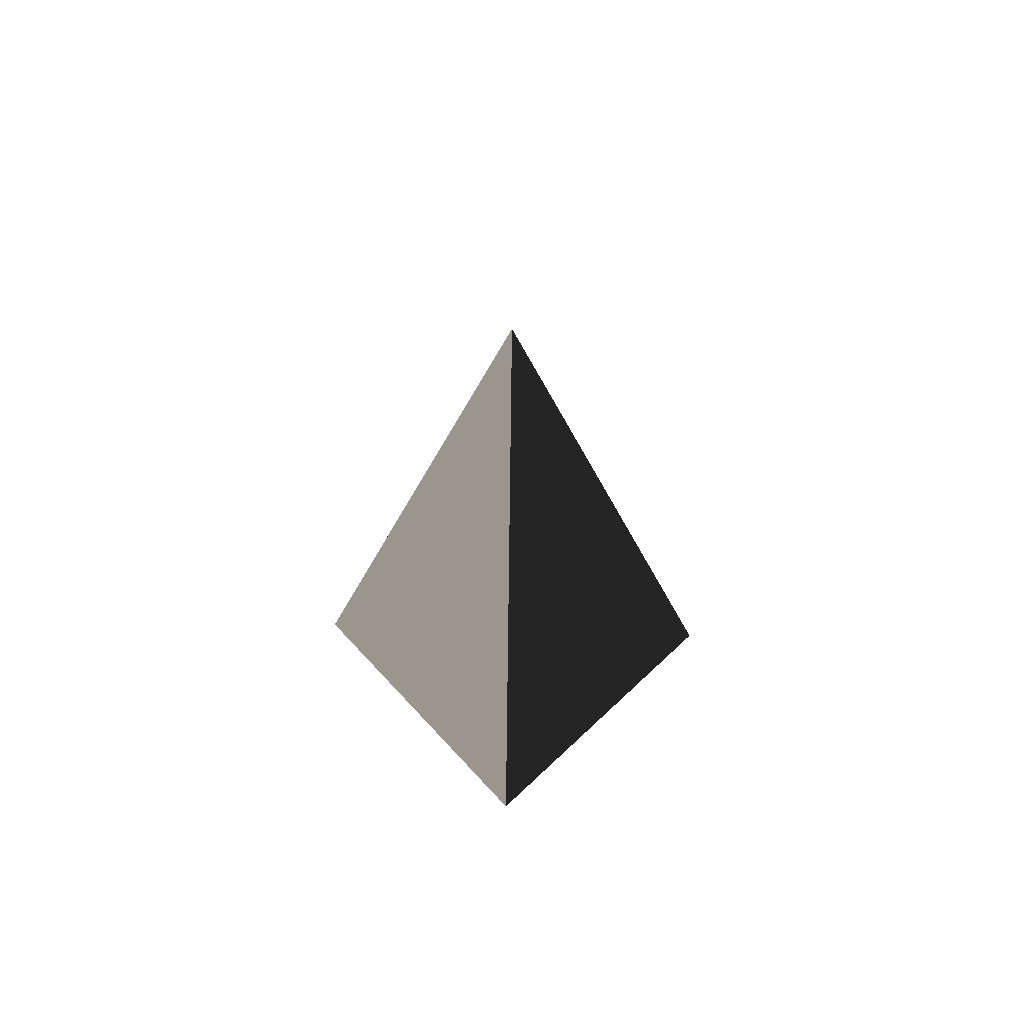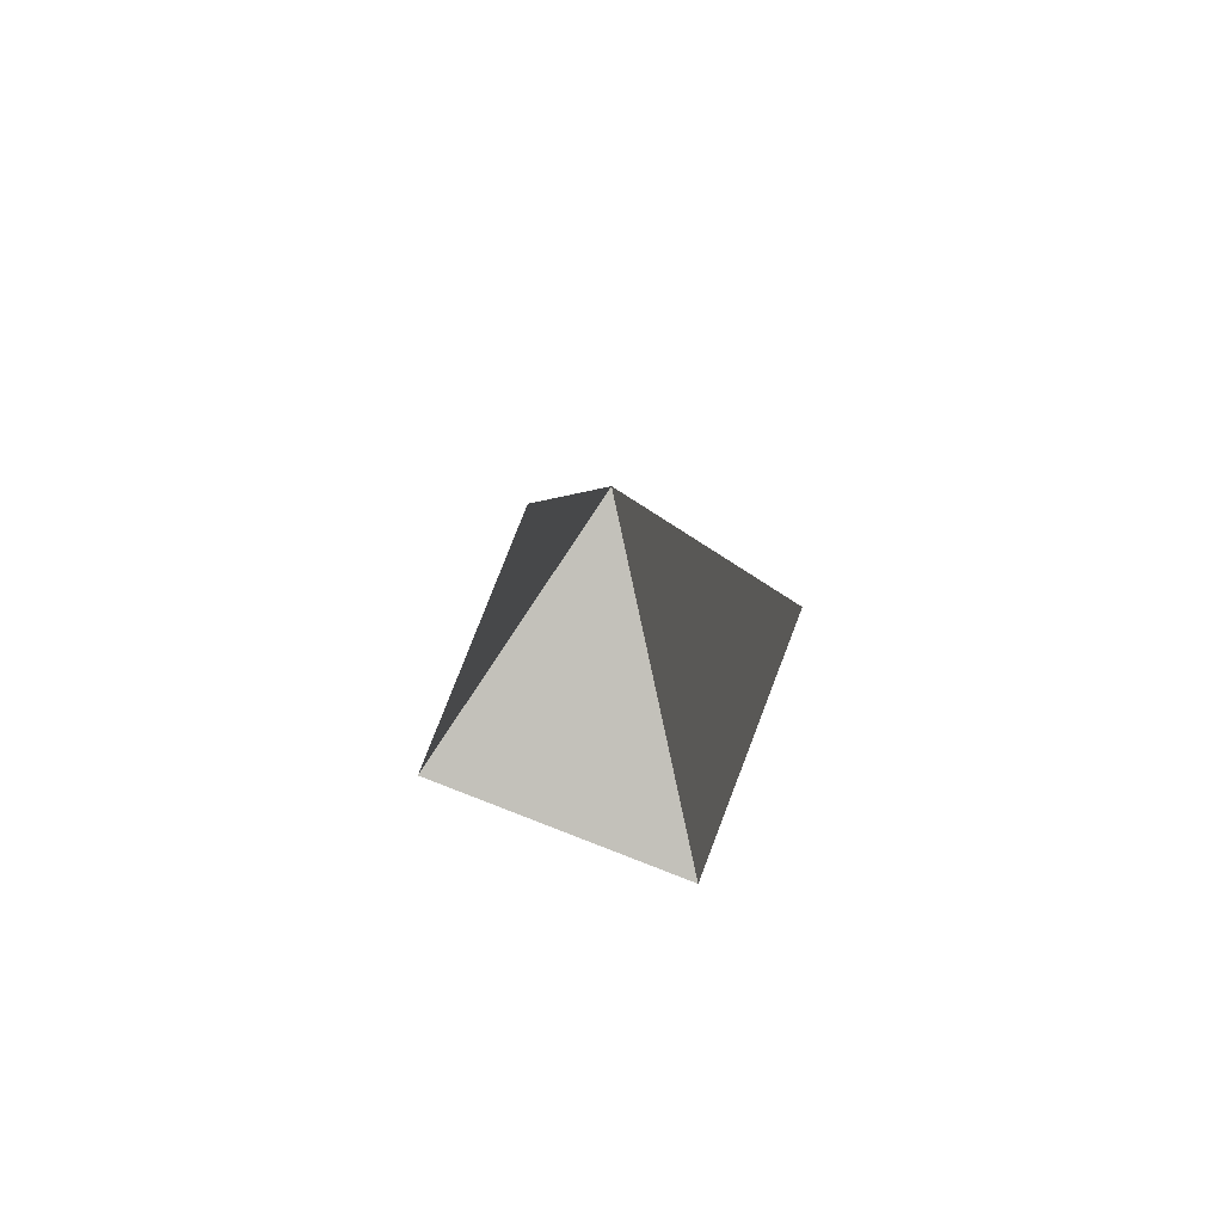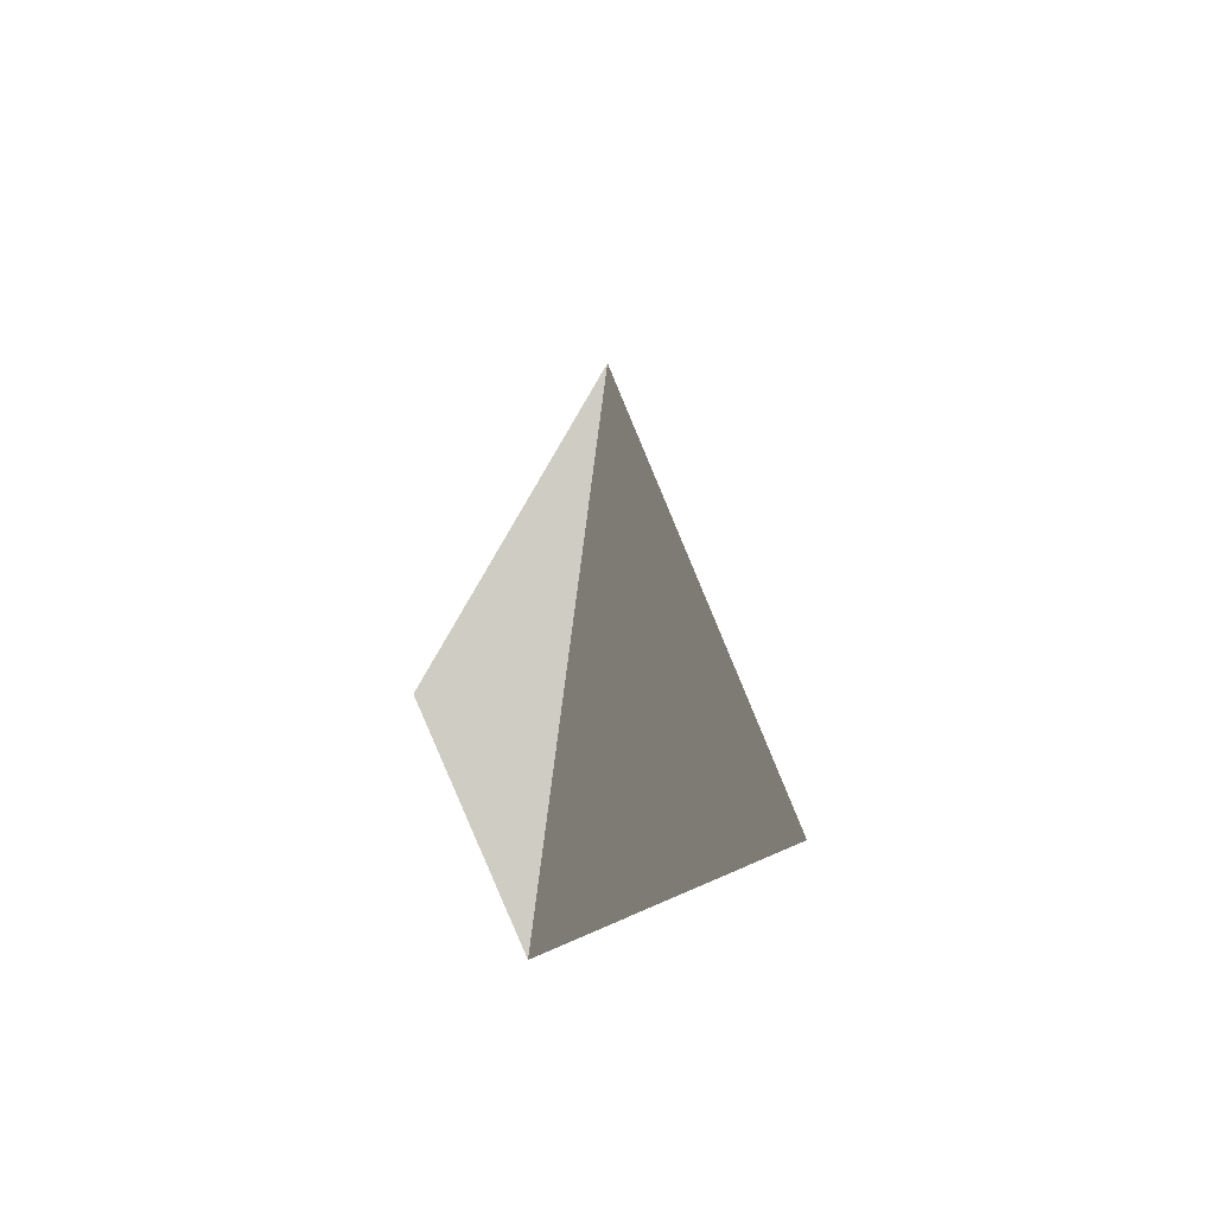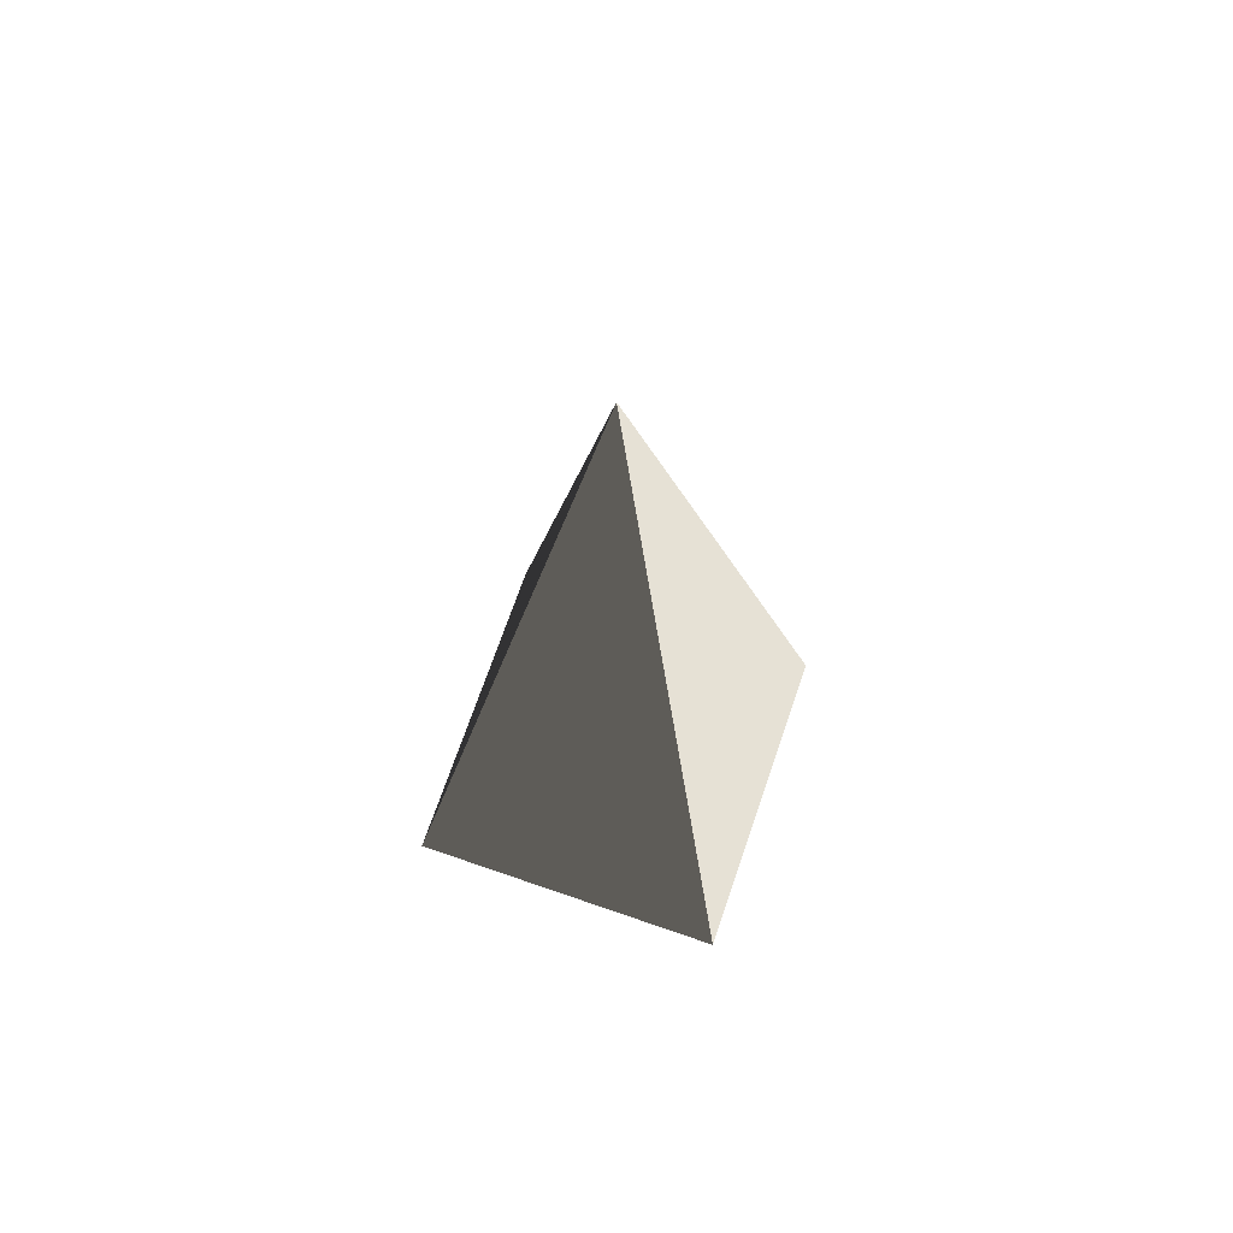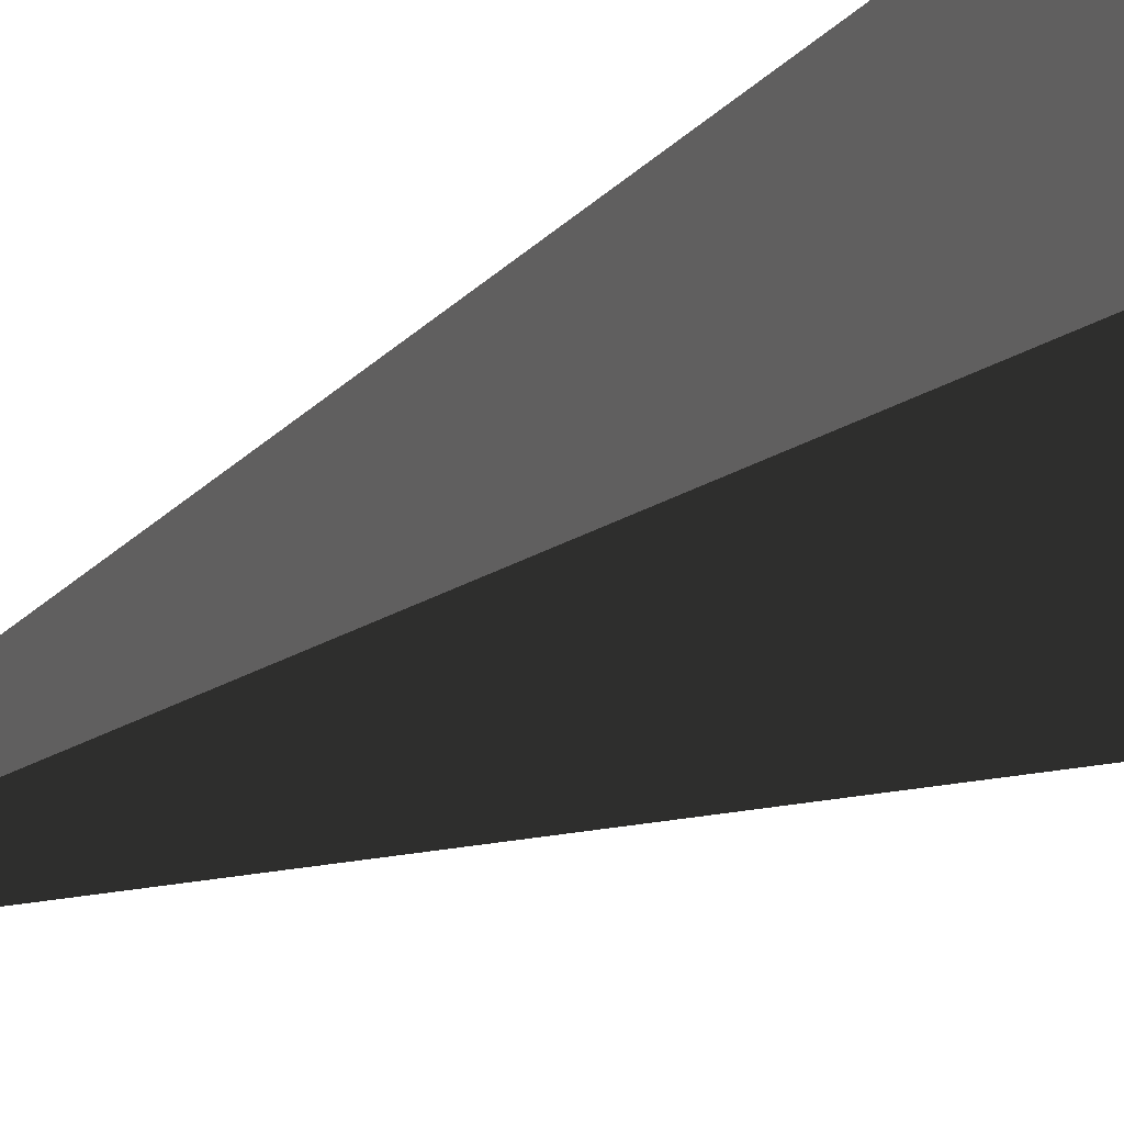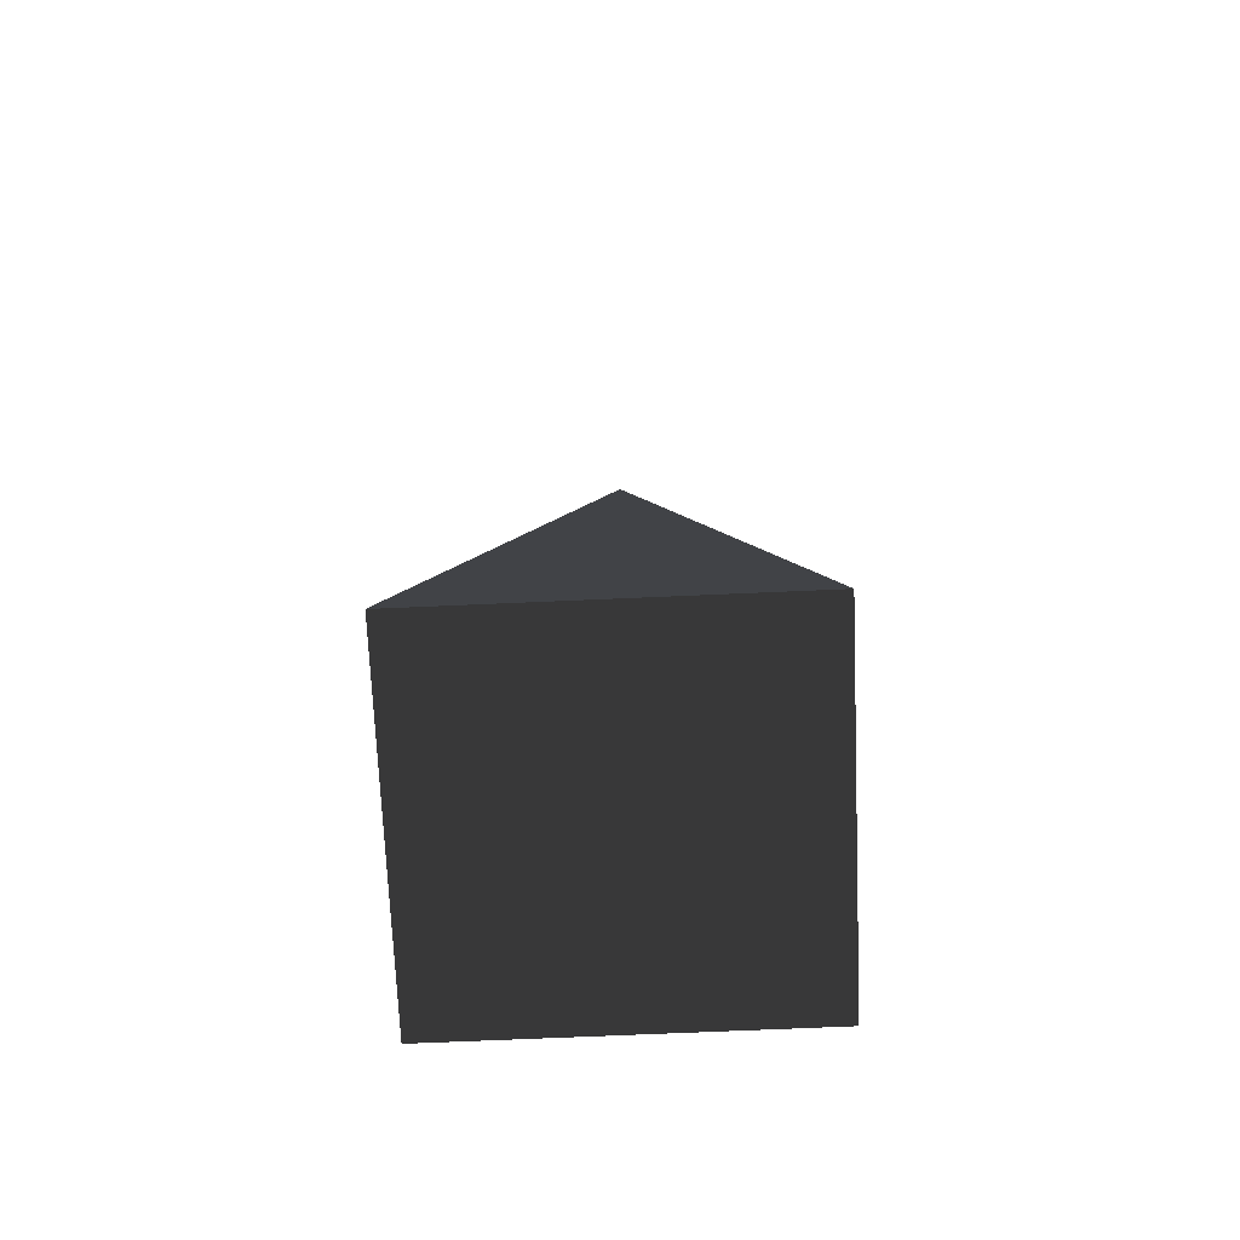
<metadata>
{"format":"obj","ext":"obj","renderer":"f3d","projection":"perspective","resolution":1024,"background":"white","views":[{"elev":70.1,"azim":-43.1,"up":"+Z"},{"elev":78.9,"azim":-158.9,"up":"+Z"},{"elev":67.4,"azim":-113.7,"up":"+Z"},{"elev":70.7,"azim":109.0,"up":"+Z"},{"elev":36.1,"azim":56.0,"up":"+Y"},{"elev":-71.8,"azim":92.5,"up":"+Z"}]}
</metadata>
<code>
v -5.965 -5.965 -11.43
v -5.965 5.965 -11.43
v 6.618e-06 1.218e-05 21.53
v -5.965 5.965 -11.43
v 5.965 5.965 -11.43
v 6.618e-06 1.218e-05 21.53
v 5.965 5.965 -11.43
v 5.965 -5.965 -11.43
v 6.618e-06 1.218e-05 21.53
v 5.965 -5.965 -11.43
v -5.965 -5.965 -11.43
v 6.618e-06 1.218e-05 21.53
v -5.965 5.965 -11.43
v -5.965 -5.965 -11.43
v 5.965 -5.965 -11.43
v 5.965 5.965 -11.43
g Cube_259_2446_595
f 1 3 2
f 4 6 5
f 7 9 8
f 10 12 11
f 13 15 14
f 13 16 15

</code>
